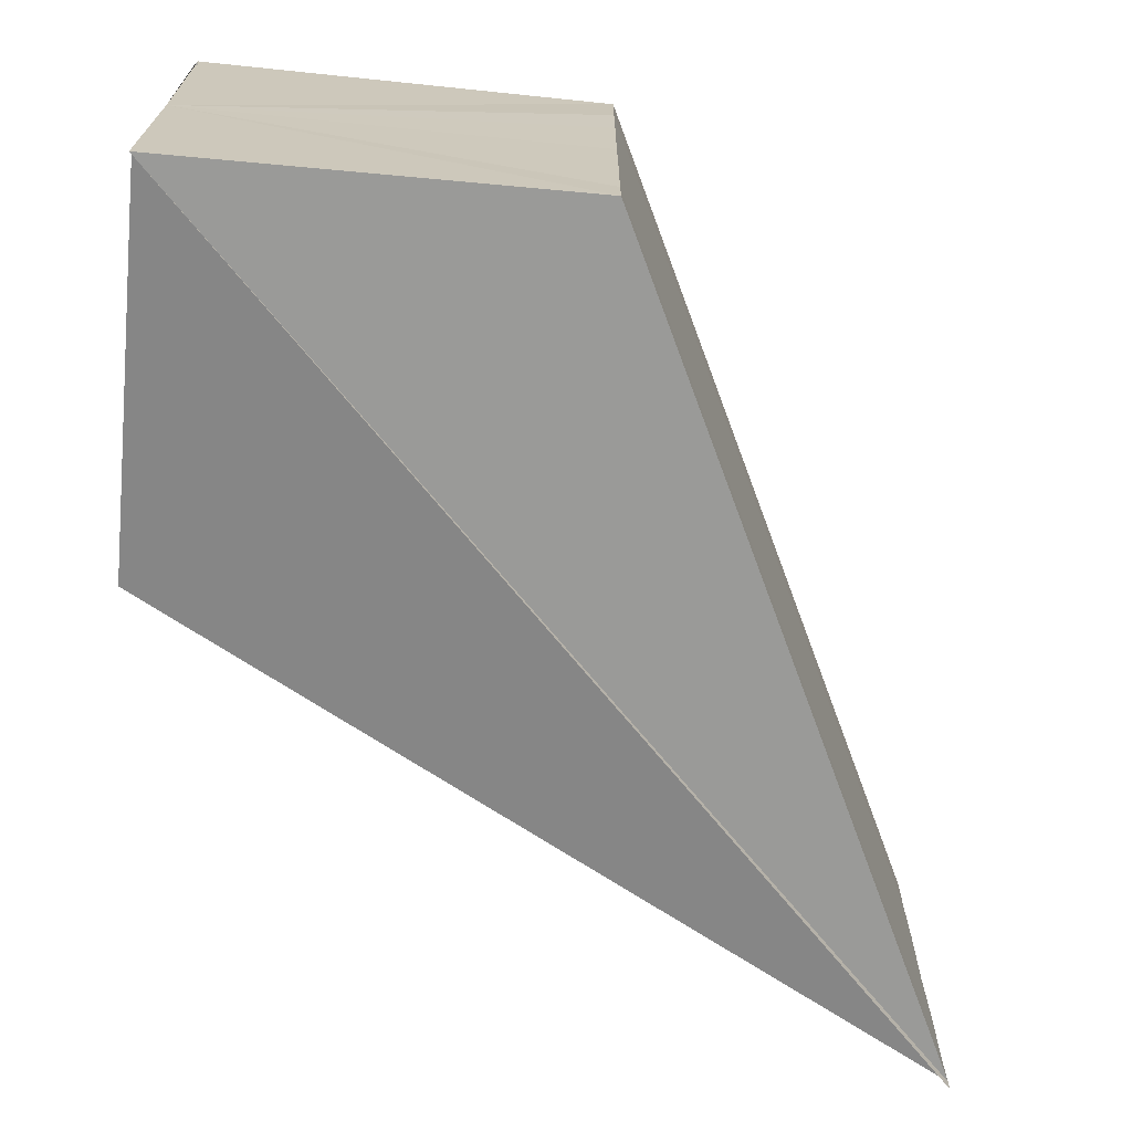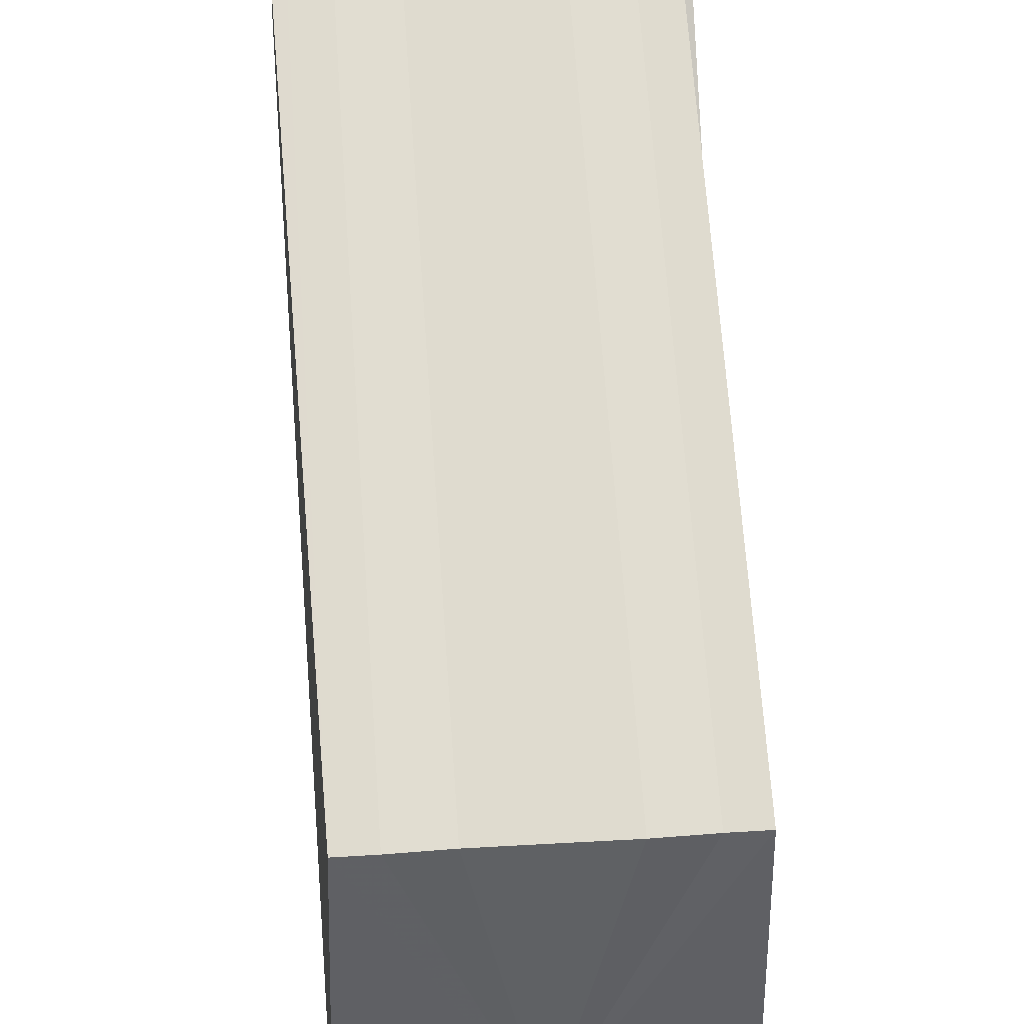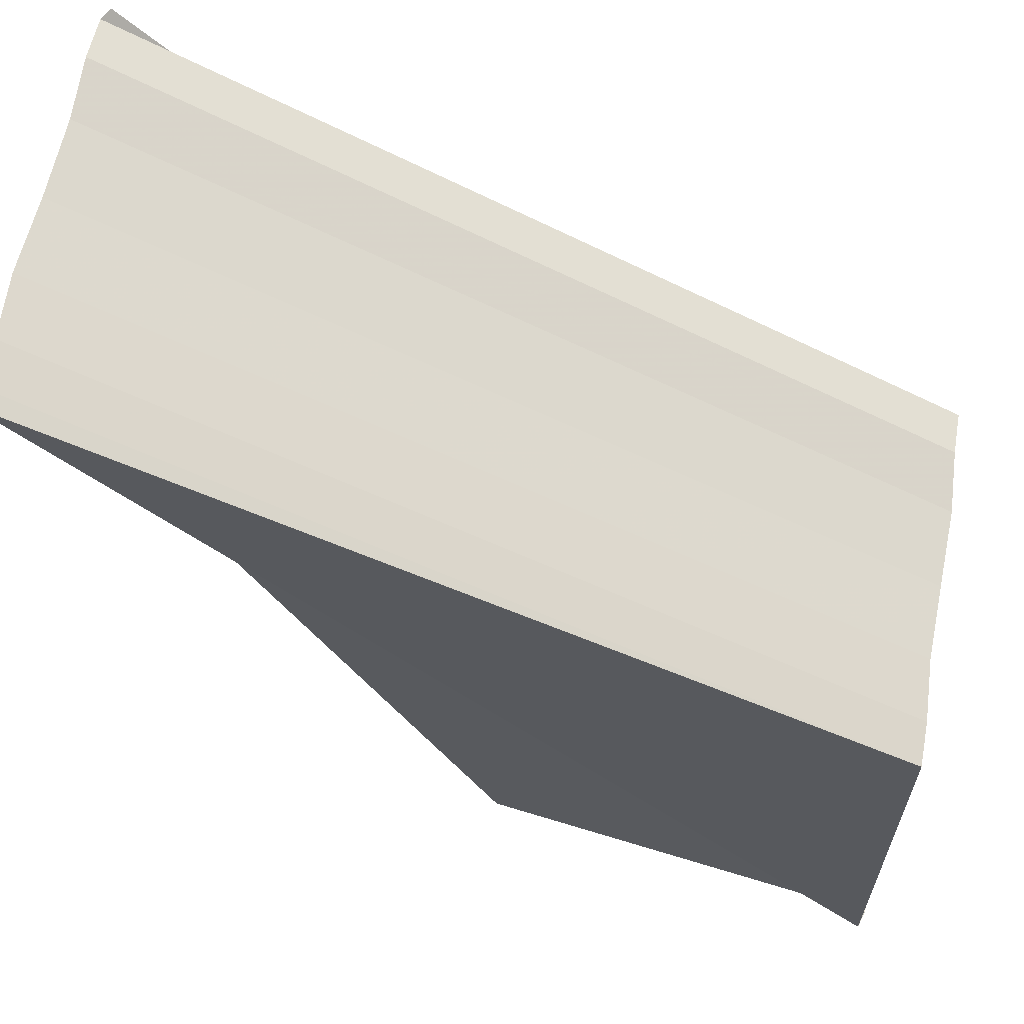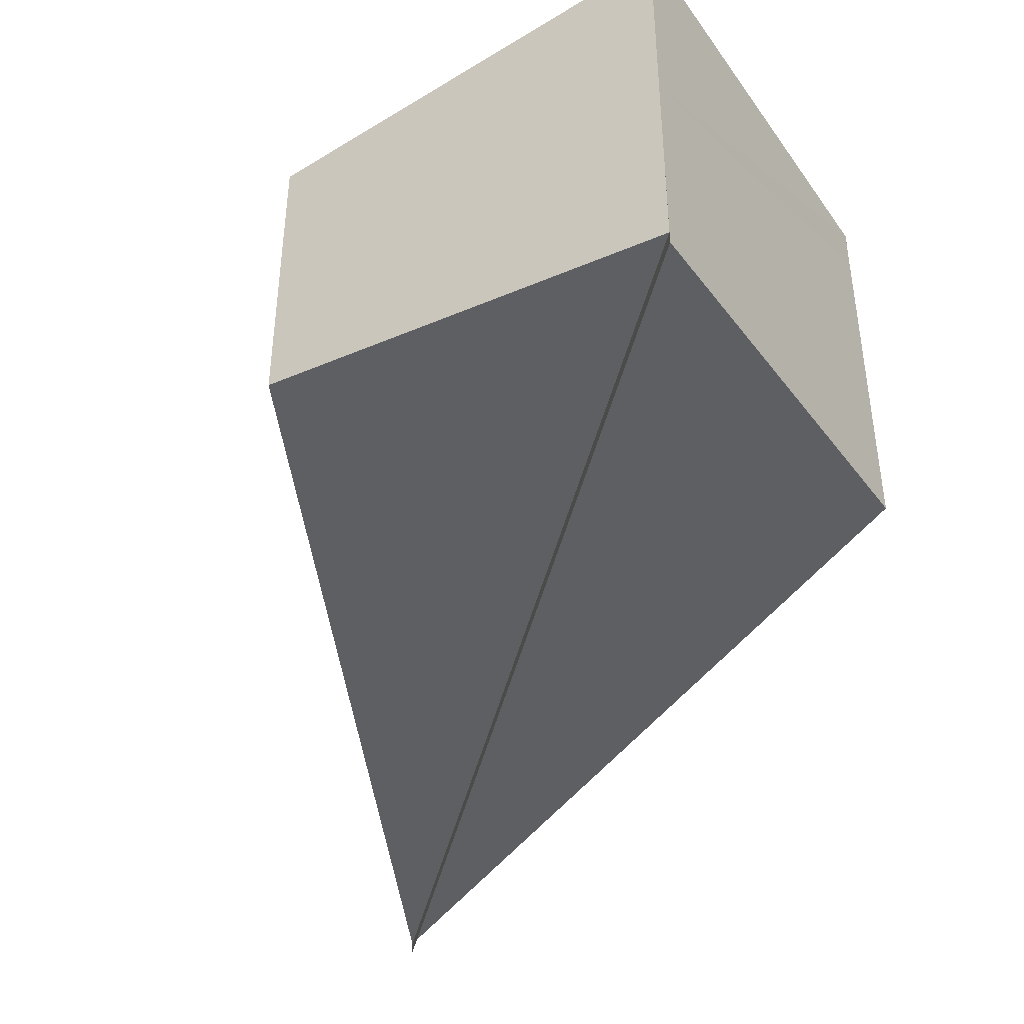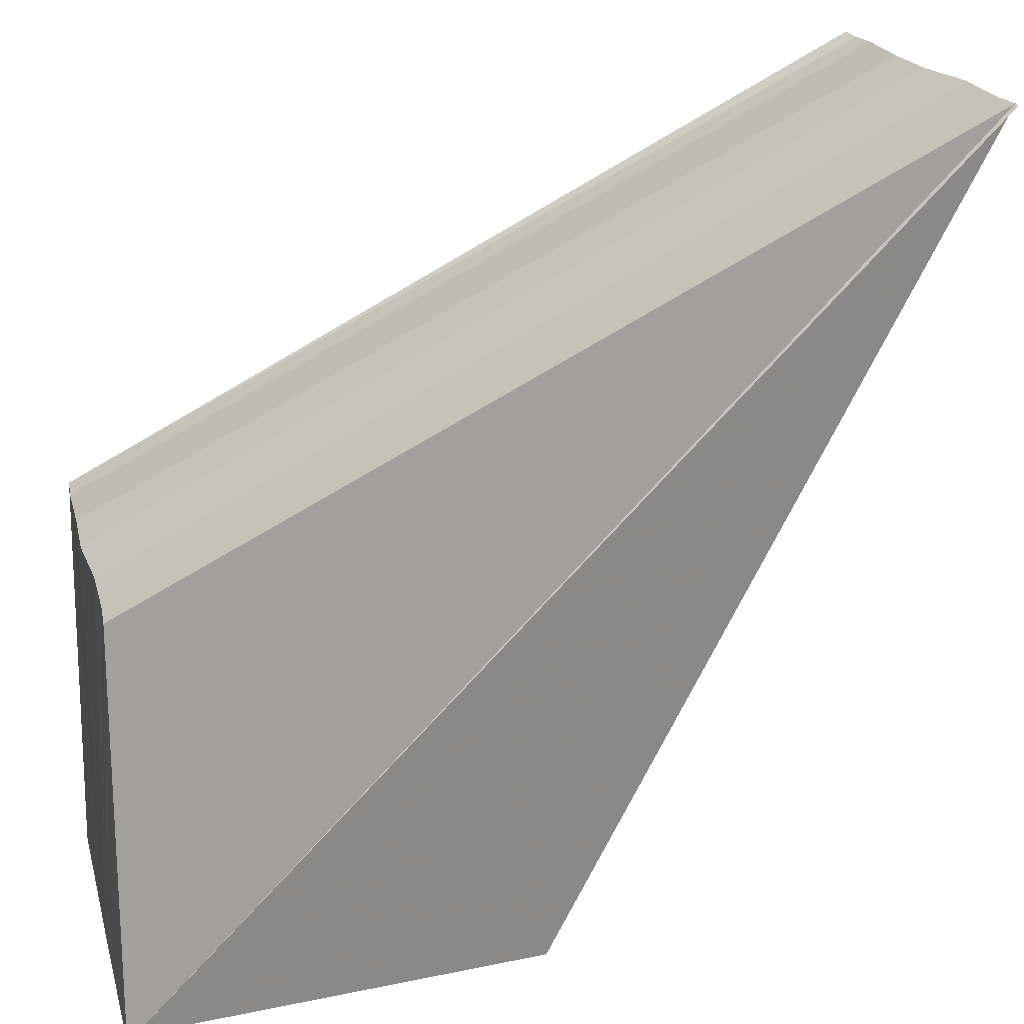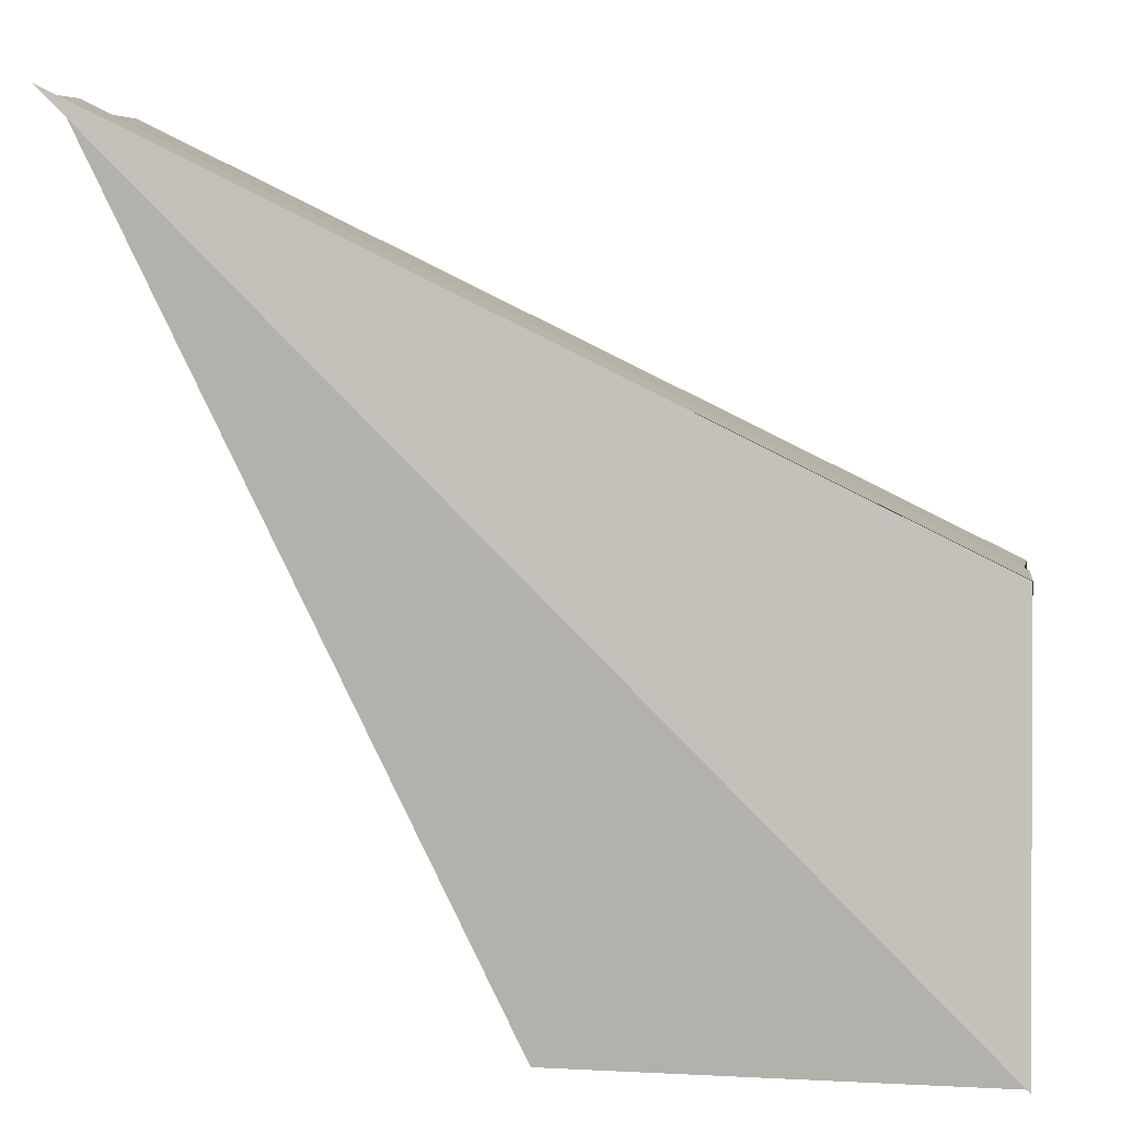
<metadata>
{"format":"obj","ext":"obj","renderer":"f3d","projection":"perspective","resolution":1024,"background":"white","views":[{"elev":-68.0,"azim":84.2,"up":"+Z"},{"elev":43.5,"azim":85.4,"up":"+Y"},{"elev":61.7,"azim":11.0,"up":"+Y"},{"elev":-41.4,"azim":32.7,"up":"+Z"},{"elev":20.2,"azim":165.5,"up":"+Y"},{"elev":3.2,"azim":7.4,"up":"+Y"}]}
</metadata>
<code>
o 28576
v 2225 1871 17.71
v 2225 1871 17.71
v 2225 1871 17.71
v 2225 1871 17.71
v 2225 1871 17.71
v 2225 1871 17.71
v 2225 1871 17.71
v 2225 1871 17.71
v 2225 1871 17.71
v 2225 1871 17.71
v 2225 1871 17.71
v 2225 1871 17.71
v 2225 1871 17.71
v 2225 1871 17.71
v 2225 1871 17.71
v 2225 1871 17.71
v 2225 1871 17.71
v 2225 1871 17.7
v 2225 1871 17.7
v 2225 1871 17.7
v 2225 1871 17.7
v 2225 1871 17.7
v 2225 1871 17.7
v 2225 1871 17.7
v 2225 1871 17.7
v 2225 1871 17.7
v 2225 1871 17.7
v 2225 1871 17.7
v 2225 1871 17.7
v 2225 1871 17.7
v 2225 1871 17.7
v 2225 1871 17.7
v 2225 1871 17.7
v 2225 1871 17.7
v 2225 1871 17.7
v 2225 1871 17.7
v 2225 1871 17.7
v 2225 1871 17.7
v 2225 1871 17.7
v 2225 1871 17.7
v 2225 1871 17.7
v 2225 1871 17.71
v 2225 1871 17.71
v 2225 1871 17.71
v 2225 1871 17.71
v 2225 1871 17.71
v 2225 1871 17.71
v 2225 1871 17.71
v 2225 1871 17.71
v 2225 1871 17.71
v 2225 1871 17.71
v 2225 1871 17.71
v 2225 1871 17.71
v 2225 1871 17.71
v 2225 1871 17.71
v 2225 1871 17.71
f 1 2 3
f 4 5 3
f 6 7 4
f 8 9 4
f 10 11 5
f 10 12 13
f 14 13 15
f 16 17 15
f 10 18 19
f 20 19 21
f 22 23 21
f 24 25 21
f 26 25 27
f 26 28 20
f 29 30 21
f 31 32 29
f 10 33 30
f 34 35 20
f 20 36 34
f 10 37 35
f 35 37 38
f 39 36 38
f 10 36 39
f 10 35 40
f 40 35 41
f 36 42 41
f 10 42 36
f 43 40 34
f 34 42 43
f 10 40 44
f 44 40 45
f 42 46 45
f 10 46 42
f 14 44 43
f 43 46 14
f 10 47 46
f 46 47 48
f 49 44 48
f 10 44 49
f 50 49 14
f 10 49 51
f 4 51 50
f 51 49 52
f 10 51 53
f 53 51 54
f 55 56 54

</code>
